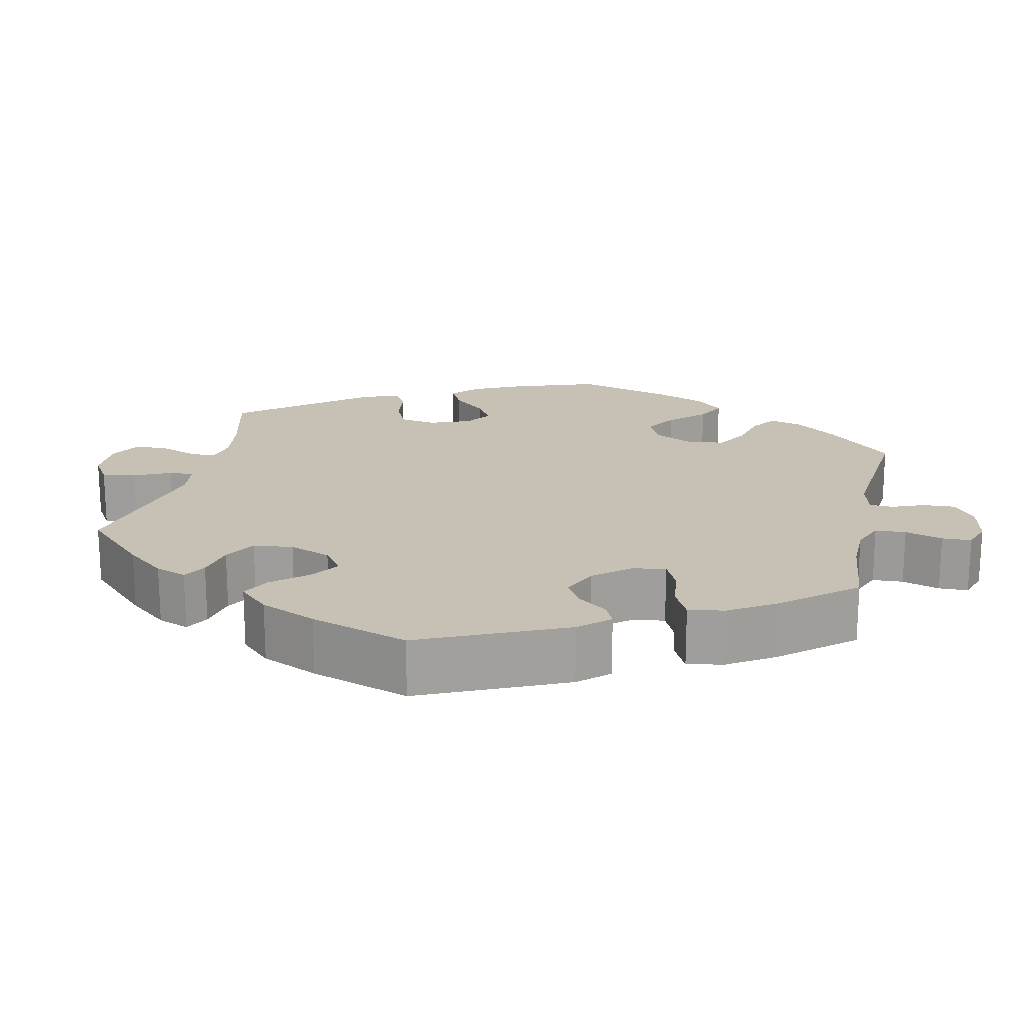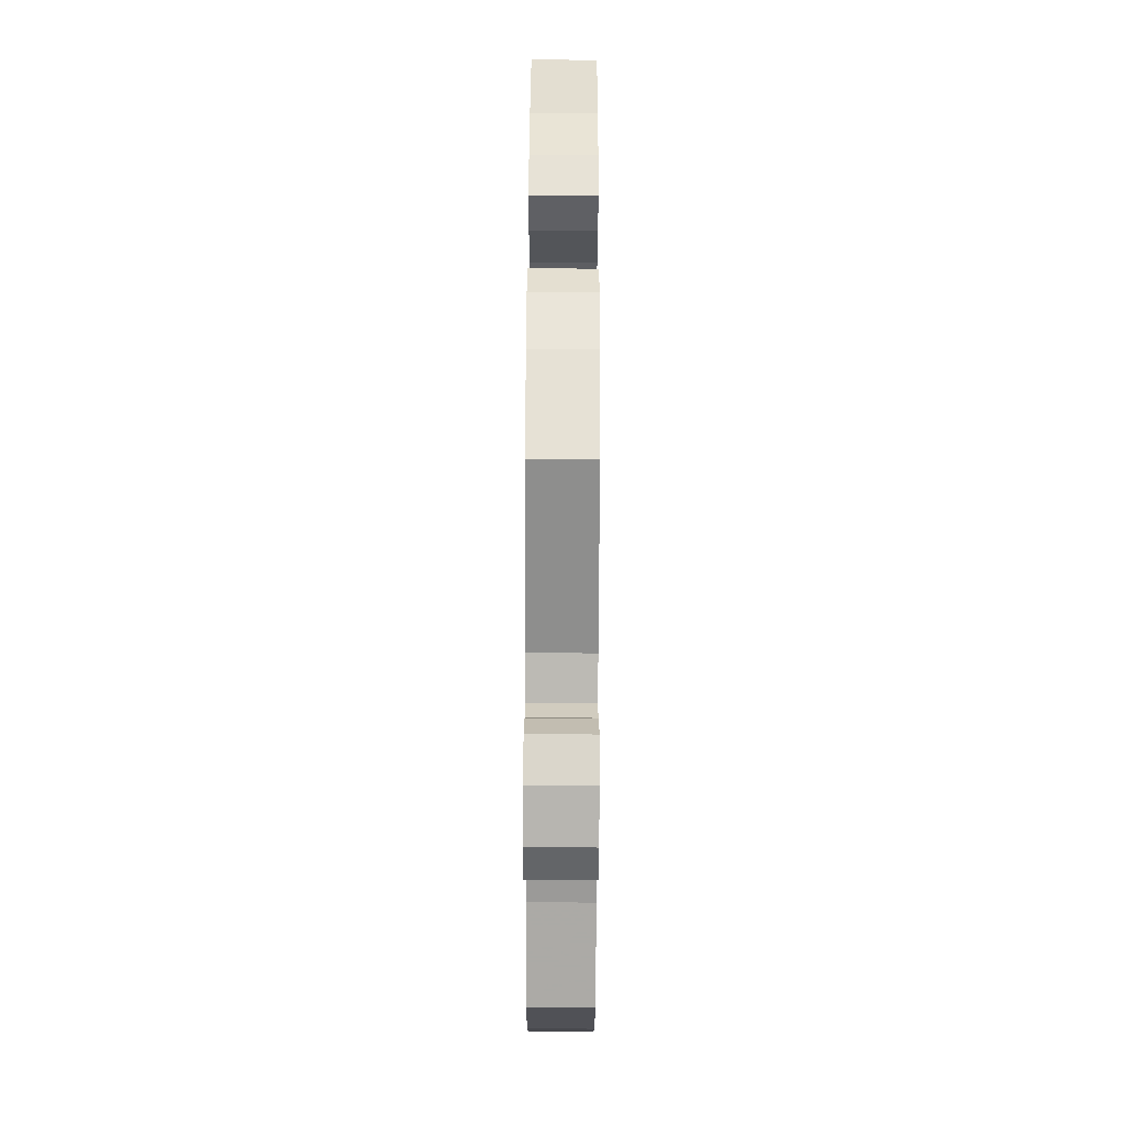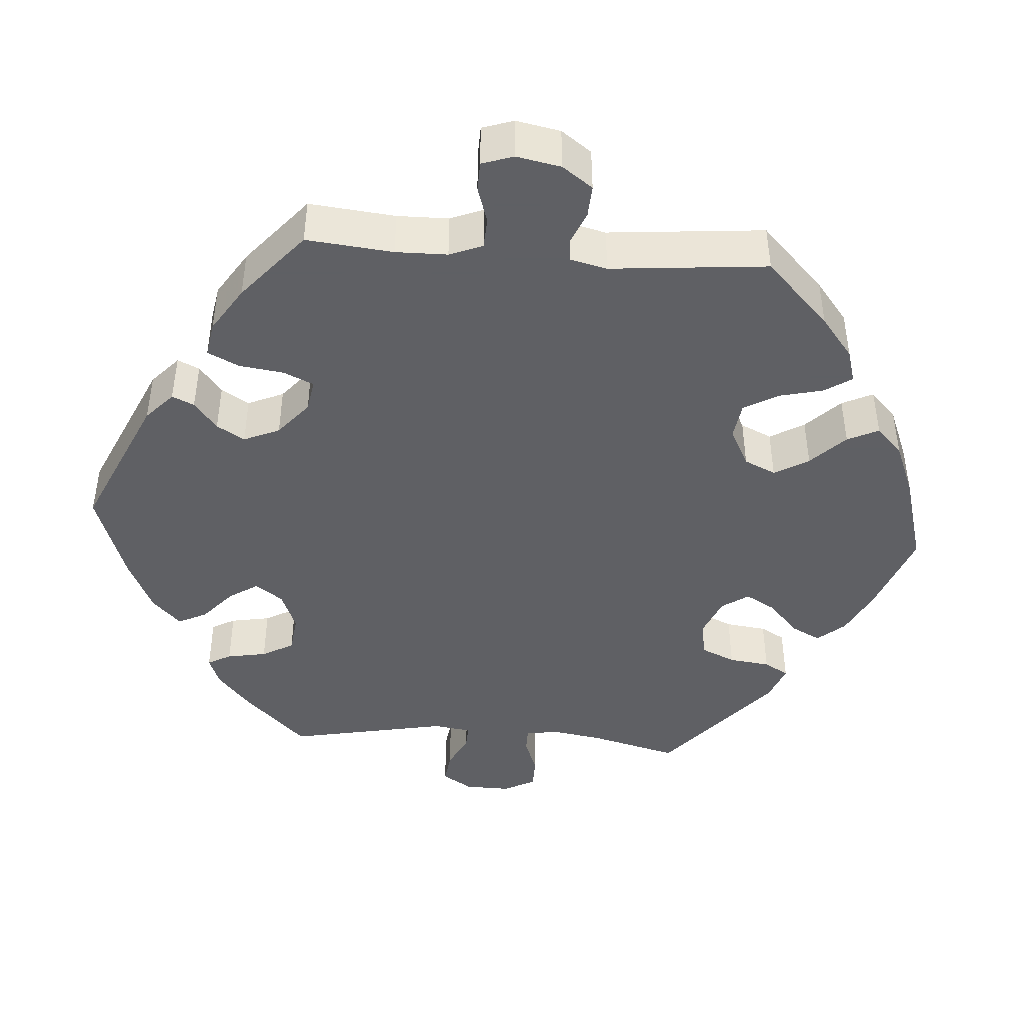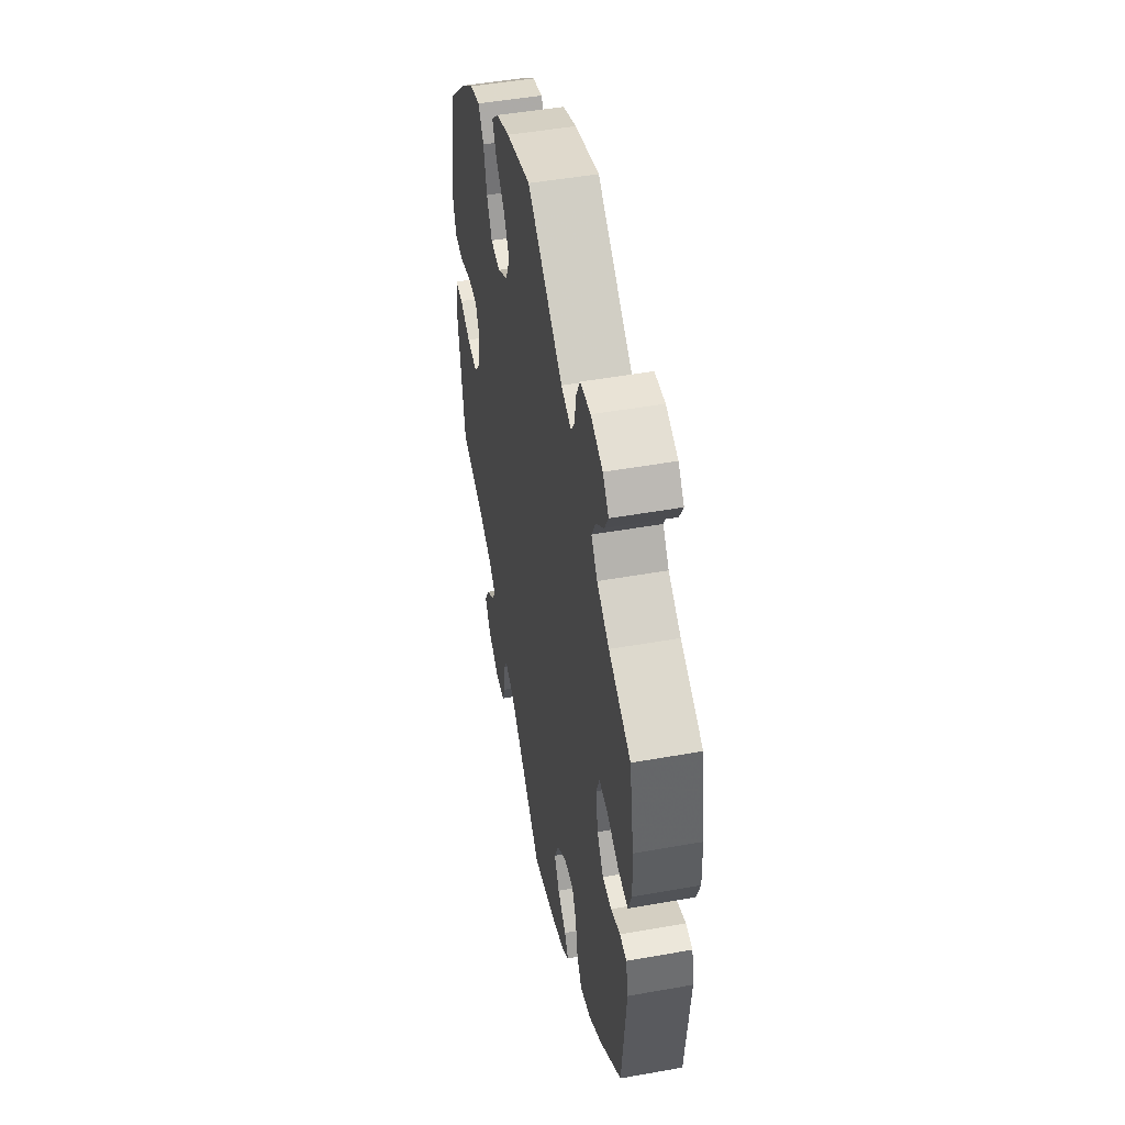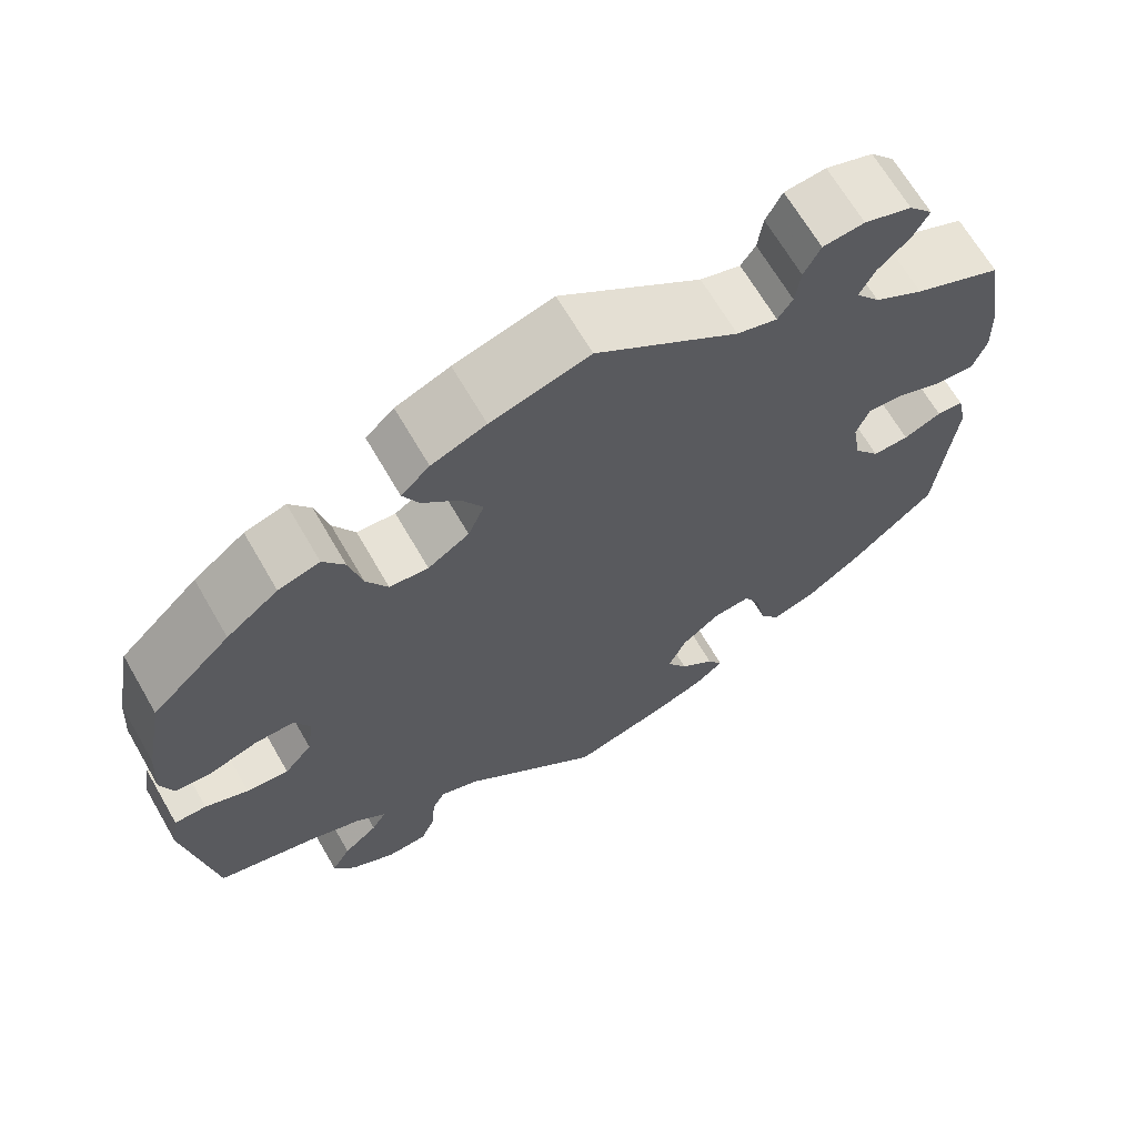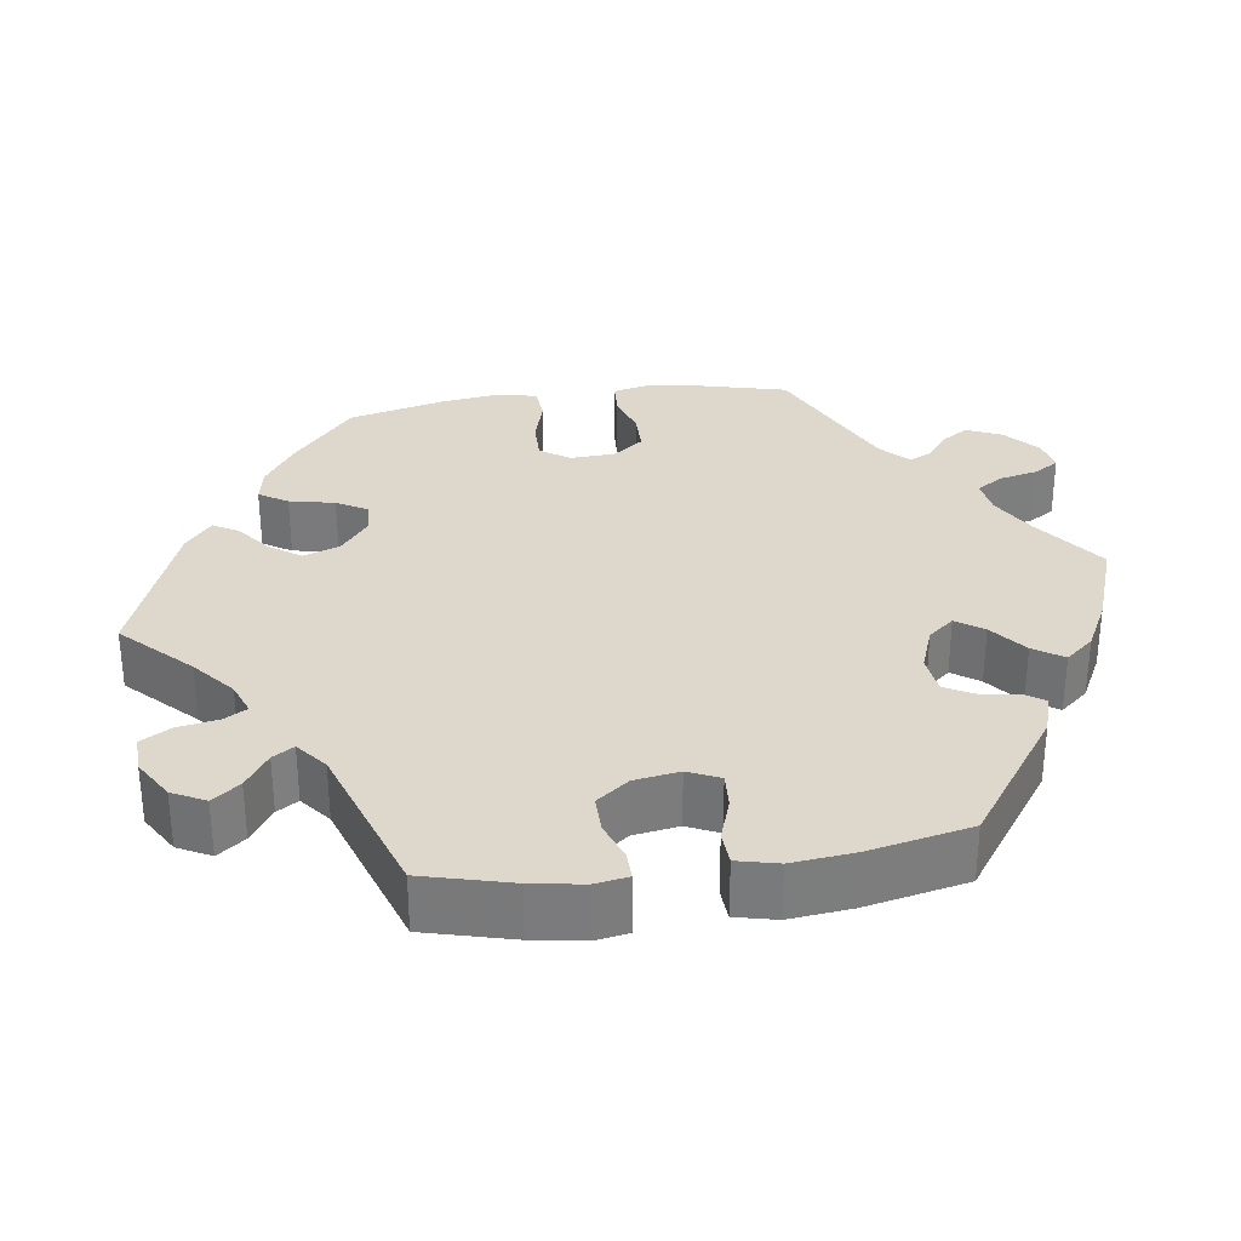
<metadata>
{"format":"obj","ext":"obj","renderer":"f3d","projection":"perspective","resolution":1024,"background":"white","views":[{"elev":18.6,"azim":-107.6,"up":"+Y"},{"elev":79.8,"azim":-89.8,"up":"+Z"},{"elev":-43.2,"azim":-34.3,"up":"+Y"},{"elev":48.8,"azim":-101.2,"up":"+Z"},{"elev":67.1,"azim":149.9,"up":"+Z"},{"elev":31.3,"azim":-158.3,"up":"+Y"}]}
</metadata>
<code>
v -0.11 0.07 -0.548
v -0.172 0.07 -0.525
v -0.205 0.07 -0.498
v -0.187 0.07 -0.468
v -0.147 0.07 -0.434
v -0.123 0.07 -0.393
v -0.143 0.07 -0.346
v -0.188 0.07 -0.31
v -0.232 0.07 -0.306
v -0.252 0.07 -0.346
v -0.263 0.07 -0.403
v -0.286 0.07 -0.438
v -0.337 0.07 -0.423
v -0.401 0.07 -0.377
v -0.5 0.07 -0.289
v -0.52 0.07 -0.088
v -0.509 0.07 -0.038
v -0.478 0.07 -0.035
v -0.434 0.07 -0.053
v -0.392 0.07 -0.054
v -0.362 0.07 -0.013
v -0.352 0.07 0.046
v -0.367 0.07 0.086
v -0.409 0.07 0.082
v -0.463 0.07 0.06
v -0.508 0.07 0.057
v -0.524 0.07 0.101
v -0.521 0.07 0.171
v -0.5 0.07 0.289
v -0.398 0.07 0.335
v -0.341 0.07 0.369
v -0.313 0.07 0.405
v -0.331 0.07 0.44
v -0.368 0.07 0.474
v -0.386 0.07 0.507
v -0.358 0.07 0.539
v -0.303 0.07 0.558
v -0.255 0.07 0.553
v -0.236 0.07 0.516
v -0.23 0.07 0.472
v -0.213 0.07 0.447
v -0.166 0.07 0.461
v -0.001 0.07 0.578
v 0.113 0.07 0.546
v 0.176 0.07 0.521
v 0.209 0.07 0.49
v 0.19 0.07 0.452
v 0.148 0.07 0.412
v 0.123 0.07 0.368
v 0.142 0.07 0.323
v 0.19 0.07 0.292
v 0.235 0.07 0.296
v 0.26 0.07 0.341
v 0.275 0.07 0.401
v 0.3 0.07 0.438
v 0.348 0.07 0.424
v 0.408 0.07 0.378
v 0.5 0.07 0.29
v 0.522 0.07 0.173
v 0.527 0.07 0.104
v 0.512 0.07 0.06
v 0.469 0.07 0.058
v 0.413 0.07 0.076
v 0.368 0.07 0.076
v 0.35 0.07 0.038
v 0.358 0.07 -0.018
v 0.39 0.07 -0.056
v 0.439 0.07 -0.051
v 0.489 0.07 -0.03
v 0.526 0.07 -0.03
v 0.535 0.07 -0.081
v 0.501 0.07 -0.289
v 0.387 0.07 -0.32
v 0.323 0.07 -0.344
v 0.289 0.07 -0.372
v 0.306 0.07 -0.401
v 0.346 0.07 -0.434
v 0.368 0.07 -0.472
v 0.343 0.07 -0.512
v 0.291 0.07 -0.541
v 0.244 0.07 -0.539
v 0.227 0.07 -0.499
v 0.223 0.07 -0.446
v 0.208 0.07 -0.418
v 0.162 0.07 -0.436
v 0.001 0.07 -0.578
v -0.11 0 -0.548
v -0.172 0 -0.525
v -0.205 0 -0.498
v -0.187 0 -0.468
v -0.147 0 -0.434
v -0.123 0 -0.393
v -0.143 0 -0.346
v -0.188 0 -0.31
v -0.232 0 -0.306
v -0.252 0 -0.346
v -0.263 0 -0.403
v -0.286 0 -0.438
v -0.337 0 -0.423
v -0.401 0 -0.377
v -0.5 0 -0.289
v -0.52 0 -0.088
v -0.509 0 -0.038
v -0.478 0 -0.035
v -0.434 0 -0.053
v -0.392 0 -0.054
v -0.362 0 -0.013
v -0.352 0 0.046
v -0.367 0 0.086
v -0.409 0 0.082
v -0.463 0 0.06
v -0.508 0 0.057
v -0.524 0 0.101
v -0.521 0 0.171
v -0.5 0 0.289
v -0.398 0 0.335
v -0.341 0 0.369
v -0.313 0 0.405
v -0.331 0 0.44
v -0.368 0 0.474
v -0.386 0 0.507
v -0.358 0 0.539
v -0.303 0 0.558
v -0.255 0 0.553
v -0.236 0 0.516
v -0.23 0 0.472
v -0.213 0 0.447
v -0.166 0 0.461
v -0.001 0 0.578
v 0.113 0 0.546
v 0.176 0 0.521
v 0.209 0 0.49
v 0.19 0 0.452
v 0.148 0 0.412
v 0.123 0 0.368
v 0.142 0 0.323
v 0.19 0 0.292
v 0.235 0 0.296
v 0.26 0 0.341
v 0.275 0 0.401
v 0.3 0 0.438
v 0.348 0 0.424
v 0.408 0 0.378
v 0.5 0 0.29
v 0.522 0 0.173
v 0.527 0 0.104
v 0.512 0 0.06
v 0.469 0 0.058
v 0.413 0 0.076
v 0.368 0 0.076
v 0.35 0 0.038
v 0.358 0 -0.018
v 0.39 0 -0.056
v 0.439 0 -0.051
v 0.489 0 -0.03
v 0.526 0 -0.03
v 0.535 0 -0.081
v 0.501 0 -0.289
v 0.387 0 -0.32
v 0.323 0 -0.344
v 0.289 0 -0.372
v 0.306 0 -0.401
v 0.346 0 -0.434
v 0.368 0 -0.472
v 0.343 0 -0.512
v 0.291 0 -0.541
v 0.244 0 -0.539
v 0.227 0 -0.499
v 0.223 0 -0.446
v 0.208 0 -0.418
v 0.162 0 -0.436
v 0.001 0 -0.578
f 85 86 1 2
f 84 85 2 3
f 80 81 82 83
f 80 83 84
f 79 80 84
f 76 77 78 79
f 75 76 79 84
f 74 75 84 3
f 70 71 72 73
f 68 69 70 73
f 67 68 73 74
f 66 67 74 3
f 60 61 62 63
f 60 63 64
f 59 60 64
f 58 59 64
f 57 58 64
f 56 57 64 65
f 53 54 55 56
f 52 53 56 65
f 45 46 47 48
f 45 48 49
f 42 43 44 45
f 41 42 45 49
f 37 38 39 40
f 37 40 41
f 36 37 41
f 33 34 35 36
f 32 33 36 41
f 31 32 41 49
f 27 28 29 30
f 24 25 26 27
f 23 24 27 30
f 22 23 30 31
f 16 17 18 19
f 16 19 20
f 15 16 20
f 14 15 20 21
f 10 11 12 13
f 9 10 13 14
f 66 3 4 5
f 66 5 6
f 51 52 65 66
f 50 51 66 6
f 22 31 49 50
f 9 14 21 22
f 8 9 22 50
f 7 8 50
f 6 7 50
f 88 87 172 171
f 89 88 171 170
f 169 168 167 166
f 170 169 166
f 170 166 165
f 165 164 163 162
f 170 165 162 161
f 89 170 161 160
f 159 158 157 156
f 159 156 155 154
f 160 159 154 153
f 89 160 153 152
f 149 148 147 146
f 150 149 146
f 150 146 145
f 150 145 144
f 150 144 143
f 151 150 143 142
f 142 141 140 139
f 151 142 139 138
f 134 133 132 131
f 135 134 131
f 131 130 129 128
f 135 131 128 127
f 126 125 124 123
f 127 126 123
f 127 123 122
f 122 121 120 119
f 127 122 119 118
f 135 127 118 117
f 116 115 114 113
f 113 112 111 110
f 116 113 110 109
f 117 116 109 108
f 105 104 103 102
f 106 105 102
f 106 102 101
f 107 106 101 100
f 99 98 97 96
f 100 99 96 95
f 91 90 89 152
f 92 91 152
f 152 151 138 137
f 92 152 137 136
f 136 135 117 108
f 108 107 100 95
f 136 108 95 94
f 136 94 93
f 136 93 92
f 1 87 88 2
f 2 88 89 3
f 3 89 90 4
f 4 90 91 5
f 5 91 92 6
f 6 92 93 7
f 7 93 94 8
f 8 94 95 9
f 9 95 96 10
f 10 96 97 11
f 11 97 98 12
f 12 98 99 13
f 13 99 100 14
f 14 100 101 15
f 15 101 102 16
f 16 102 103 17
f 17 103 104 18
f 18 104 105 19
f 19 105 106 20
f 20 106 107 21
f 21 107 108 22
f 22 108 109 23
f 23 109 110 24
f 24 110 111 25
f 25 111 112 26
f 26 112 113 27
f 27 113 114 28
f 28 114 115 29
f 29 115 116 30
f 30 116 117 31
f 31 117 118 32
f 32 118 119 33
f 33 119 120 34
f 34 120 121 35
f 35 121 122 36
f 36 122 123 37
f 37 123 124 38
f 38 124 125 39
f 39 125 126 40
f 40 126 127 41
f 41 127 128 42
f 42 128 129 43
f 43 129 130 44
f 44 130 131 45
f 45 131 132 46
f 46 132 133 47
f 47 133 134 48
f 48 134 135 49
f 49 135 136 50
f 50 136 137 51
f 51 137 138 52
f 52 138 139 53
f 53 139 140 54
f 54 140 141 55
f 55 141 142 56
f 56 142 143 57
f 57 143 144 58
f 58 144 145 59
f 59 145 146 60
f 60 146 147 61
f 61 147 148 62
f 62 148 149 63
f 63 149 150 64
f 64 150 151 65
f 65 151 152 66
f 66 152 153 67
f 67 153 154 68
f 68 154 155 69
f 69 155 156 70
f 70 156 157 71
f 71 157 158 72
f 72 158 159 73
f 73 159 160 74
f 74 160 161 75
f 75 161 162 76
f 76 162 163 77
f 77 163 164 78
f 78 164 165 79
f 79 165 166 80
f 80 166 167 81
f 81 167 168 82
f 82 168 169 83
f 83 169 170 84
f 84 170 171 85
f 85 171 172 86
f 86 172 87 1

</code>
